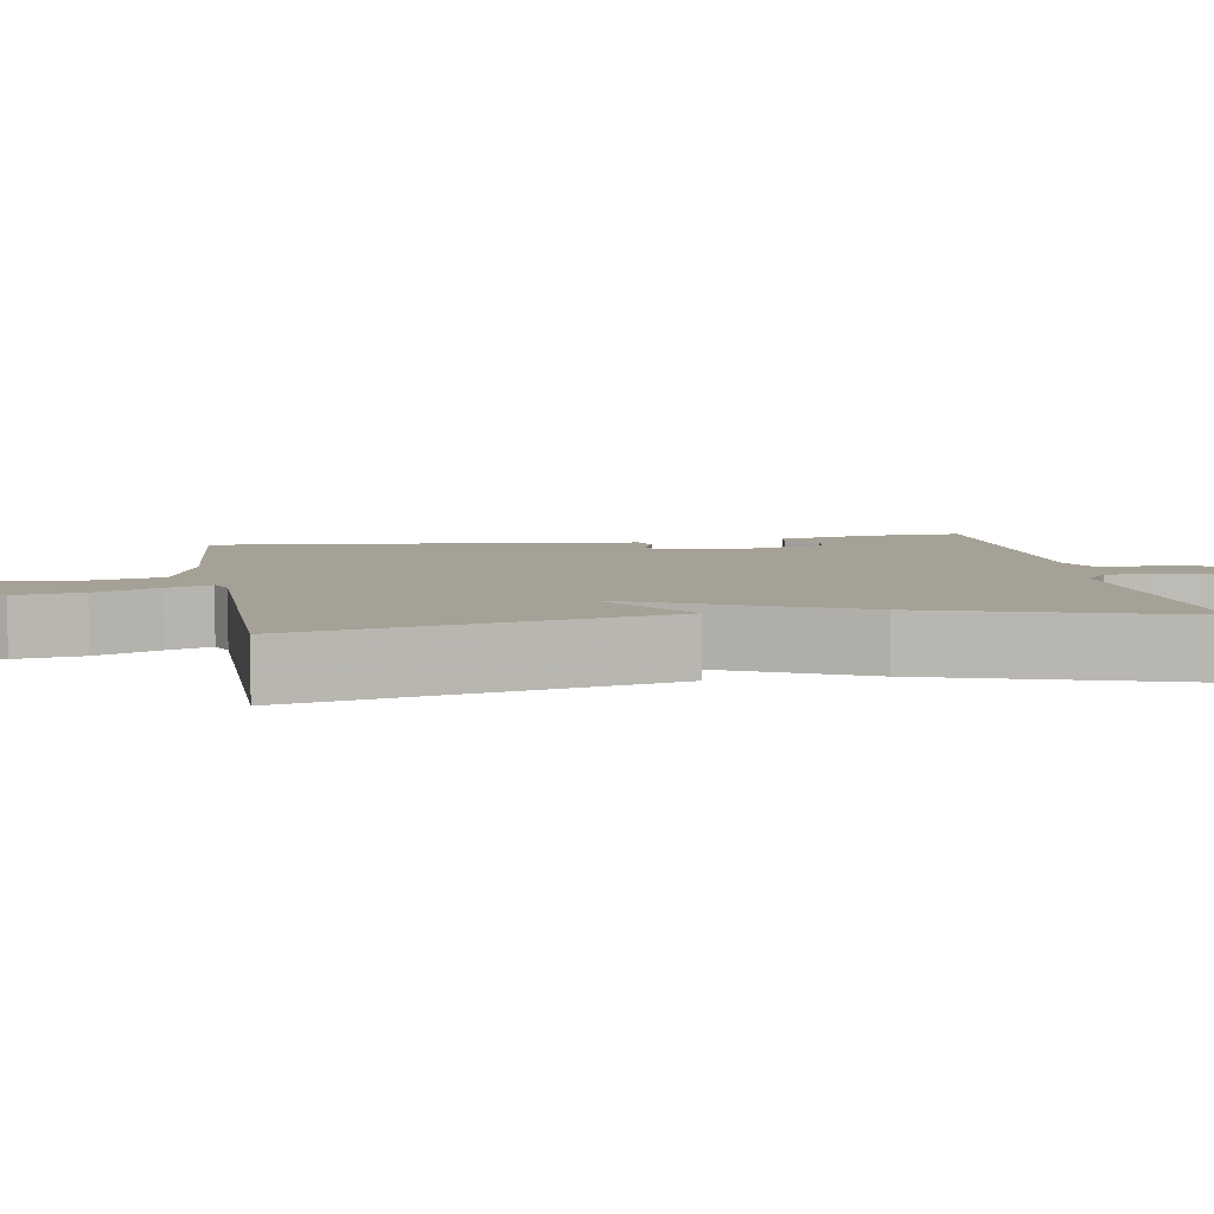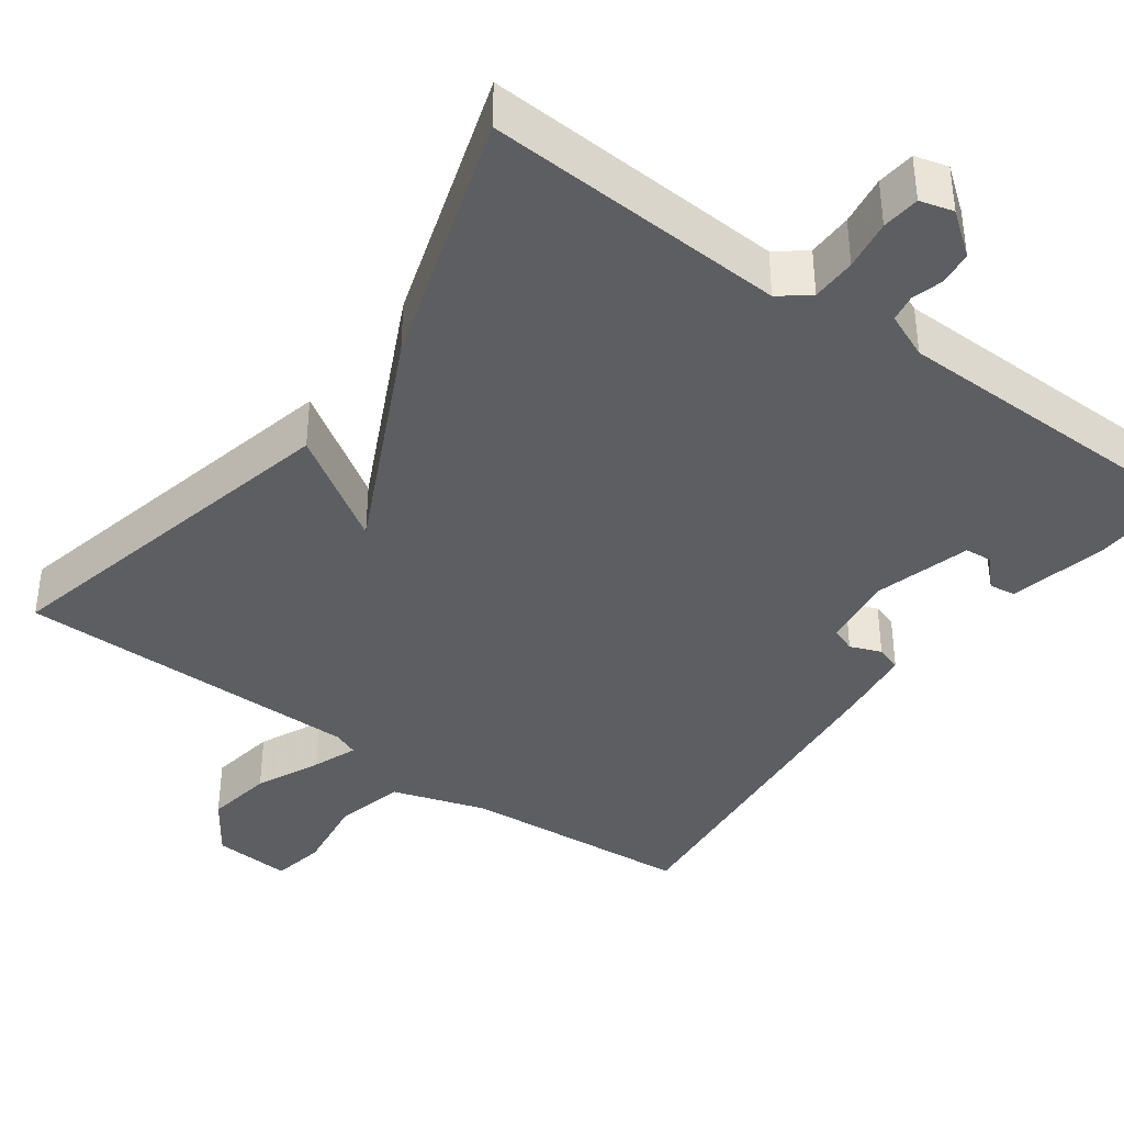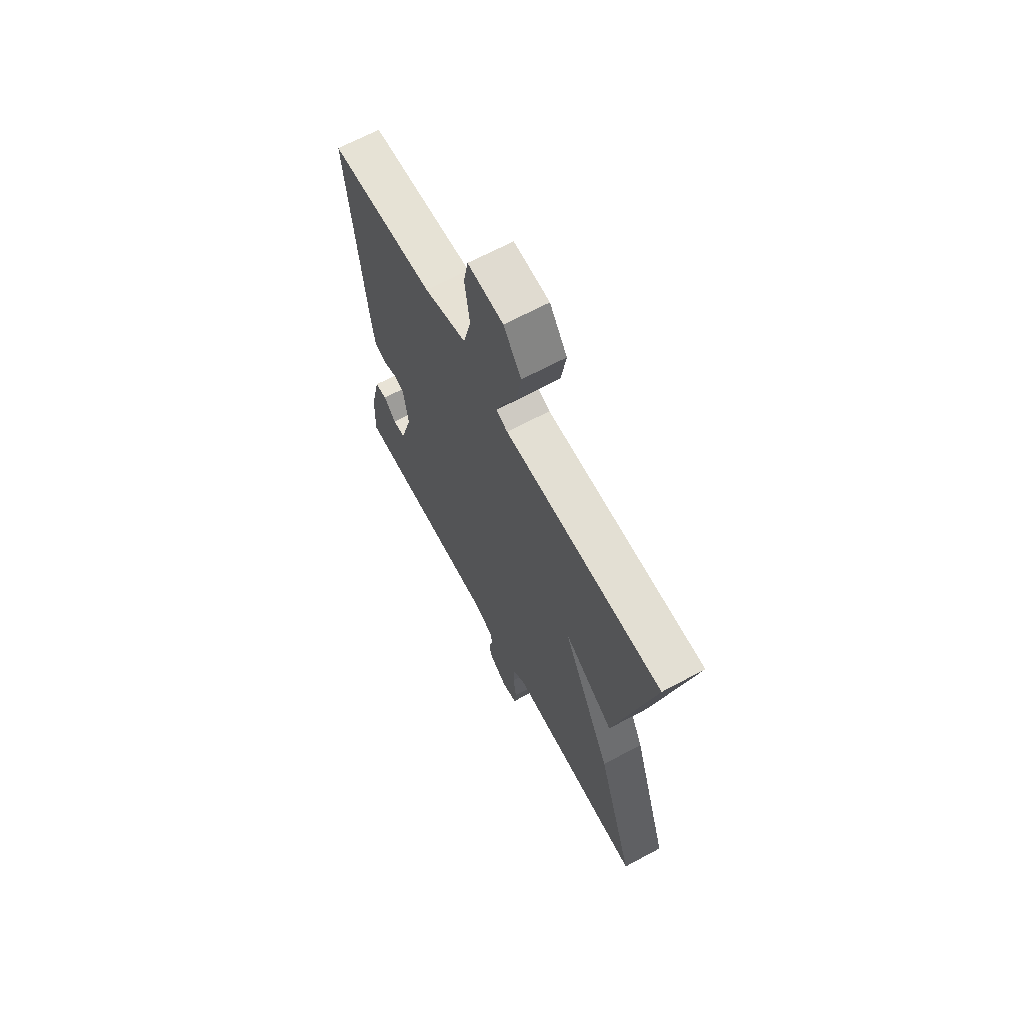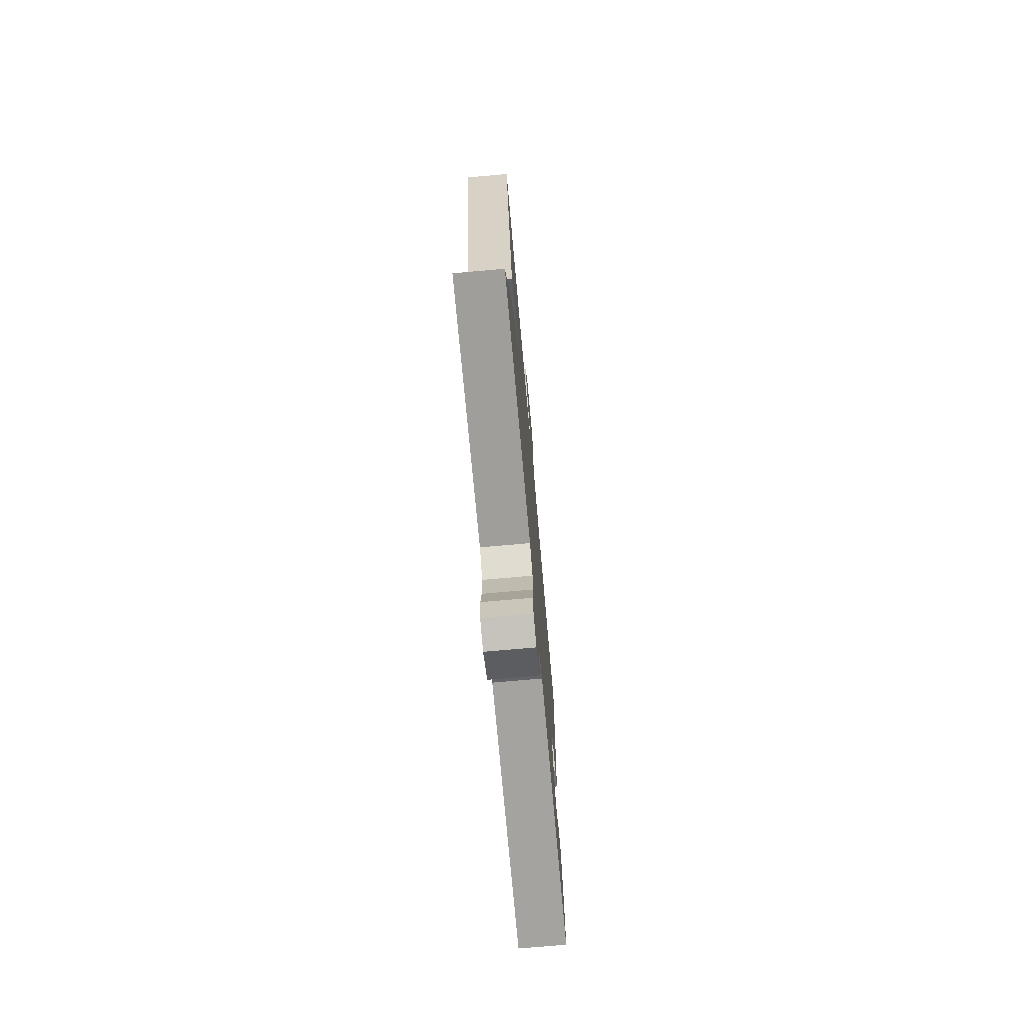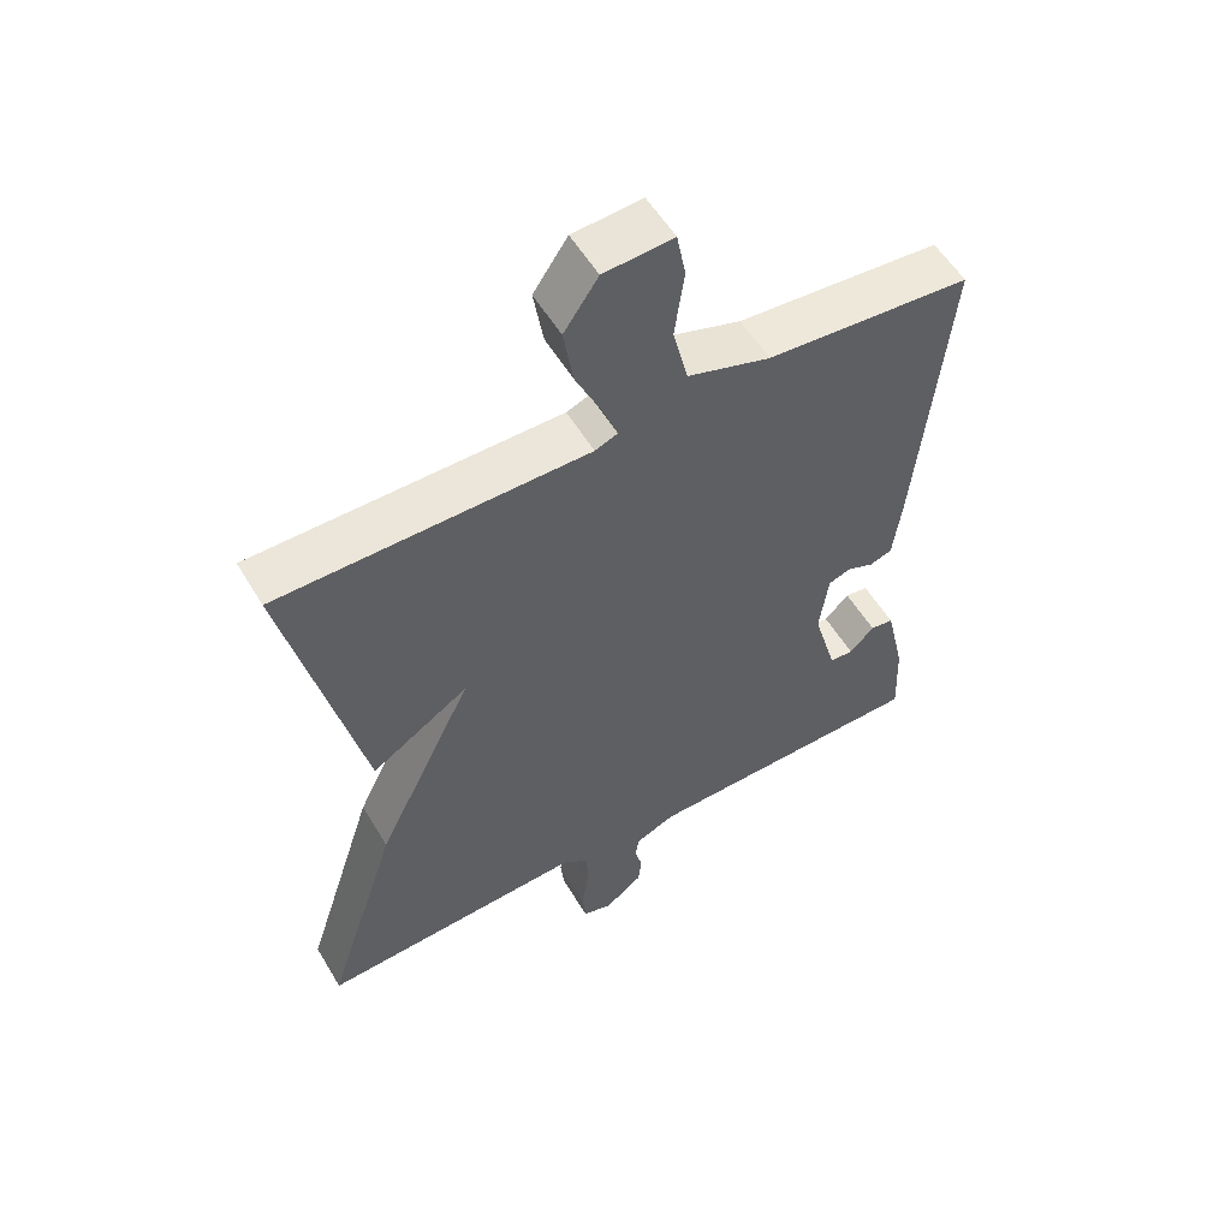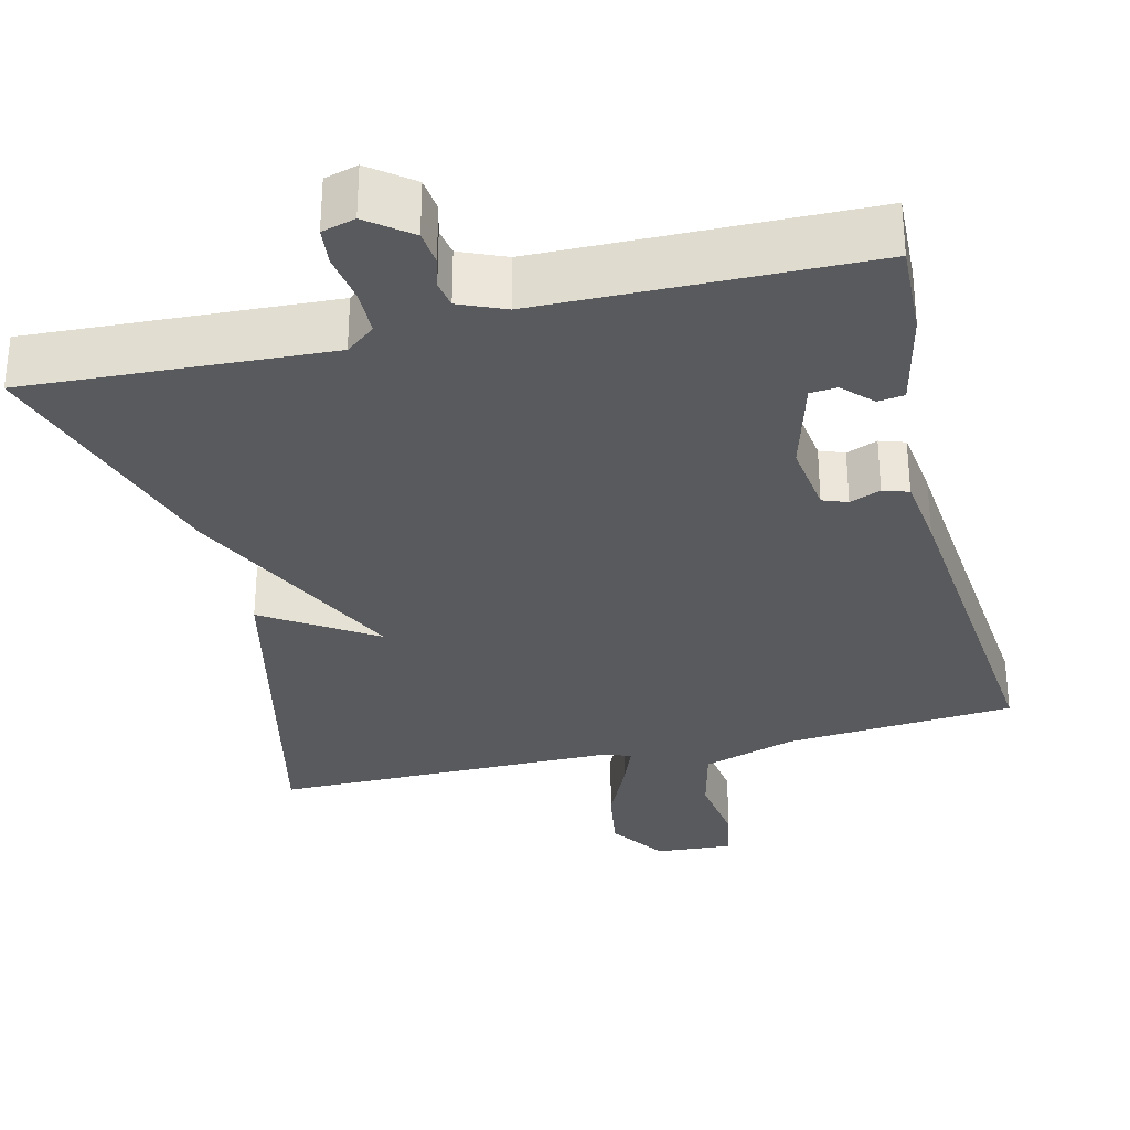
<metadata>
{"format":"obj","ext":"obj","renderer":"f3d","projection":"perspective","resolution":1024,"background":"white","views":[{"elev":6.2,"azim":80.3,"up":"+Y"},{"elev":-39.4,"azim":143.9,"up":"+Y"},{"elev":66.8,"azim":61.7,"up":"+Z"},{"elev":-73.8,"azim":95.1,"up":"+Z"},{"elev":55.6,"azim":149.5,"up":"+Z"},{"elev":-31.6,"azim":-166.3,"up":"+Y"}]}
</metadata>
<code>
v -0.5 0.07 -0.5
v -0.495 0.07 -0.378
v -0.466 0.07 -0.251
v -0.432 0.07 -0.246
v -0.396 0.07 -0.283
v -0.361 0.07 -0.28
v -0.326 0.07 -0.156
v -0.339 0.07 -0.061
v -0.371 0.07 -0.049
v -0.411 0.07 -0.065
v -0.444 0.07 -0.054
v -0.456 0.07 0.041
v -0.5 0.07 0.5
v -0.202 0.07 0.524
v -0.081 0.07 0.563
v -0.059 0.07 0.653
v -0.073 0.07 0.753
v -0.06 0.07 0.821
v 0.041 0.07 0.814
v 0.091 0.07 0.741
v 0.077 0.07 0.654
v 0.039 0.07 0.571
v 0.017 0.07 0.514
v 0.05 0.07 0.501
v 0.5 0.07 0.5
v 0.393 0.07 0.032
v 0.251 0.07 0.123
v 0.393 0.07 -0.168
v 0.5 0.07 -0.5
v 0.11 0.07 -0.479
v 0.072 0.07 -0.509
v 0.071 0.07 -0.567
v 0.081 0.07 -0.632
v 0.076 0.07 -0.681
v 0.033 0.07 -0.693
v -0.022 0.07 -0.651
v -0.027 0.07 -0.607
v -0.016 0.07 -0.567
v -0.022 0.07 -0.532
v -0.081 0.07 -0.507
v -0.5 0 -0.5
v -0.495 0 -0.378
v -0.466 0 -0.251
v -0.432 0 -0.246
v -0.396 0 -0.283
v -0.361 0 -0.28
v -0.326 0 -0.156
v -0.339 0 -0.061
v -0.371 0 -0.049
v -0.411 0 -0.065
v -0.444 0 -0.054
v -0.456 0 0.041
v -0.5 0 0.5
v -0.202 0 0.524
v -0.081 0 0.563
v -0.059 0 0.653
v -0.073 0 0.753
v -0.06 0 0.821
v 0.041 0 0.814
v 0.091 0 0.741
v 0.077 0 0.654
v 0.039 0 0.571
v 0.017 0 0.514
v 0.05 0 0.501
v 0.5 0 0.5
v 0.393 0 0.032
v 0.251 0 0.123
v 0.393 0 -0.168
v 0.5 0 -0.5
v 0.11 0 -0.479
v 0.072 0 -0.509
v 0.071 0 -0.567
v 0.081 0 -0.632
v 0.076 0 -0.681
v 0.033 0 -0.693
v -0.022 0 -0.651
v -0.027 0 -0.607
v -0.016 0 -0.567
v -0.022 0 -0.532
v -0.081 0 -0.507
f 36 37 38
f 35 36 38
f 34 35 38
f 33 34 38
f 32 33 38
f 31 32 38 39
f 30 31 39 40
f 27 28 29 30
f 24 25 26 27
f 27 30 40
f 24 27 40
f 23 24 40
f 20 21 22
f 19 20 22
f 18 19 22
f 17 18 22
f 16 17 22
f 15 16 22 23
f 14 15 23 40
f 12 13 14
f 11 12 14
f 10 11 14
f 9 10 14
f 8 9 14
f 7 8 14 40
f 3 4 5
f 2 3 5
f 1 2 5
f 1 5 6
f 40 1 6
f 6 7 40
f 78 77 76
f 78 76 75
f 78 75 74
f 78 74 73
f 78 73 72
f 79 78 72 71
f 80 79 71 70
f 70 69 68 67
f 67 66 65 64
f 80 70 67
f 80 67 64
f 80 64 63
f 62 61 60
f 62 60 59
f 62 59 58
f 62 58 57
f 62 57 56
f 63 62 56 55
f 80 63 55 54
f 54 53 52
f 54 52 51
f 54 51 50
f 54 50 49
f 54 49 48
f 80 54 48 47
f 45 44 43
f 45 43 42
f 45 42 41
f 46 45 41
f 46 41 80
f 80 47 46
f 1 41 42 2
f 2 42 43 3
f 3 43 44 4
f 4 44 45 5
f 5 45 46 6
f 6 46 47 7
f 7 47 48 8
f 8 48 49 9
f 9 49 50 10
f 10 50 51 11
f 11 51 52 12
f 12 52 53 13
f 13 53 54 14
f 14 54 55 15
f 15 55 56 16
f 16 56 57 17
f 17 57 58 18
f 18 58 59 19
f 19 59 60 20
f 20 60 61 21
f 21 61 62 22
f 22 62 63 23
f 23 63 64 24
f 24 64 65 25
f 25 65 66 26
f 26 66 67 27
f 27 67 68 28
f 28 68 69 29
f 29 69 70 30
f 30 70 71 31
f 31 71 72 32
f 32 72 73 33
f 33 73 74 34
f 34 74 75 35
f 35 75 76 36
f 36 76 77 37
f 37 77 78 38
f 38 78 79 39
f 39 79 80 40
f 40 80 41 1

</code>
